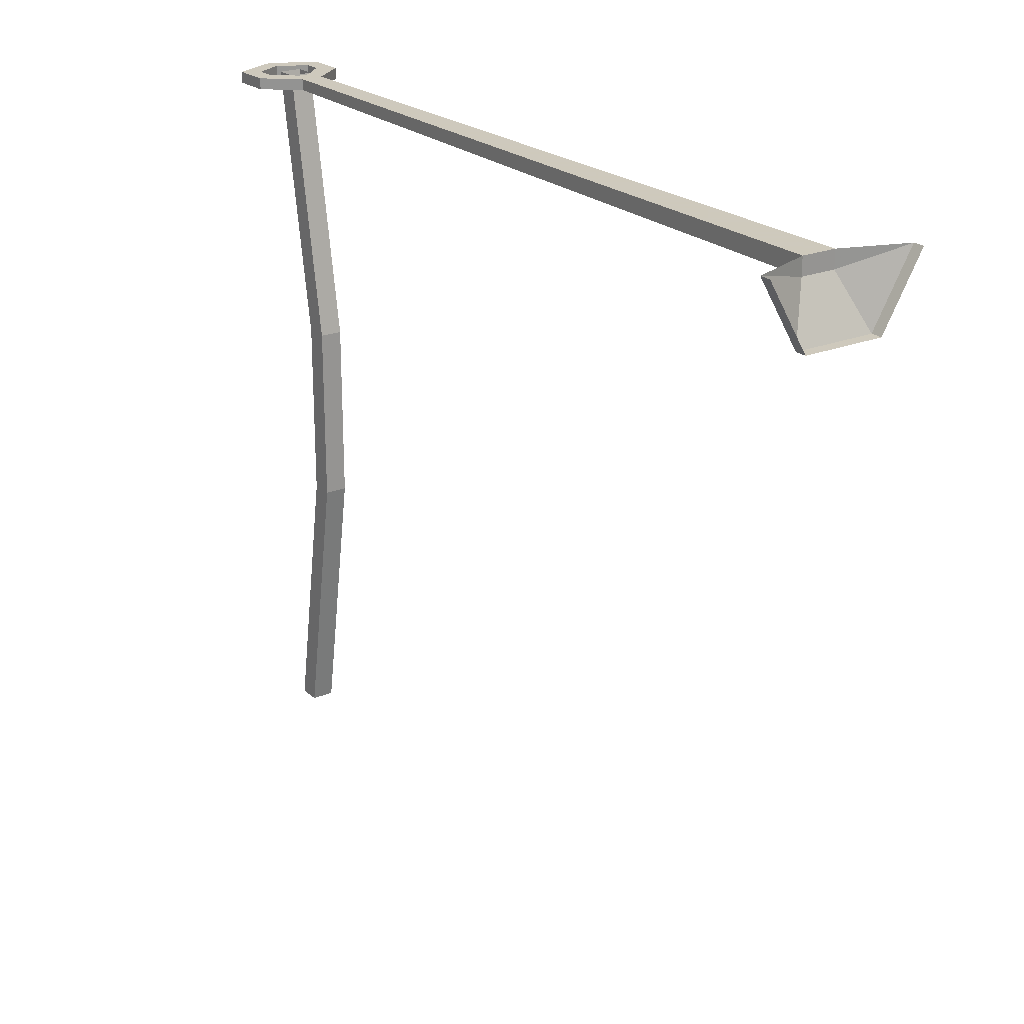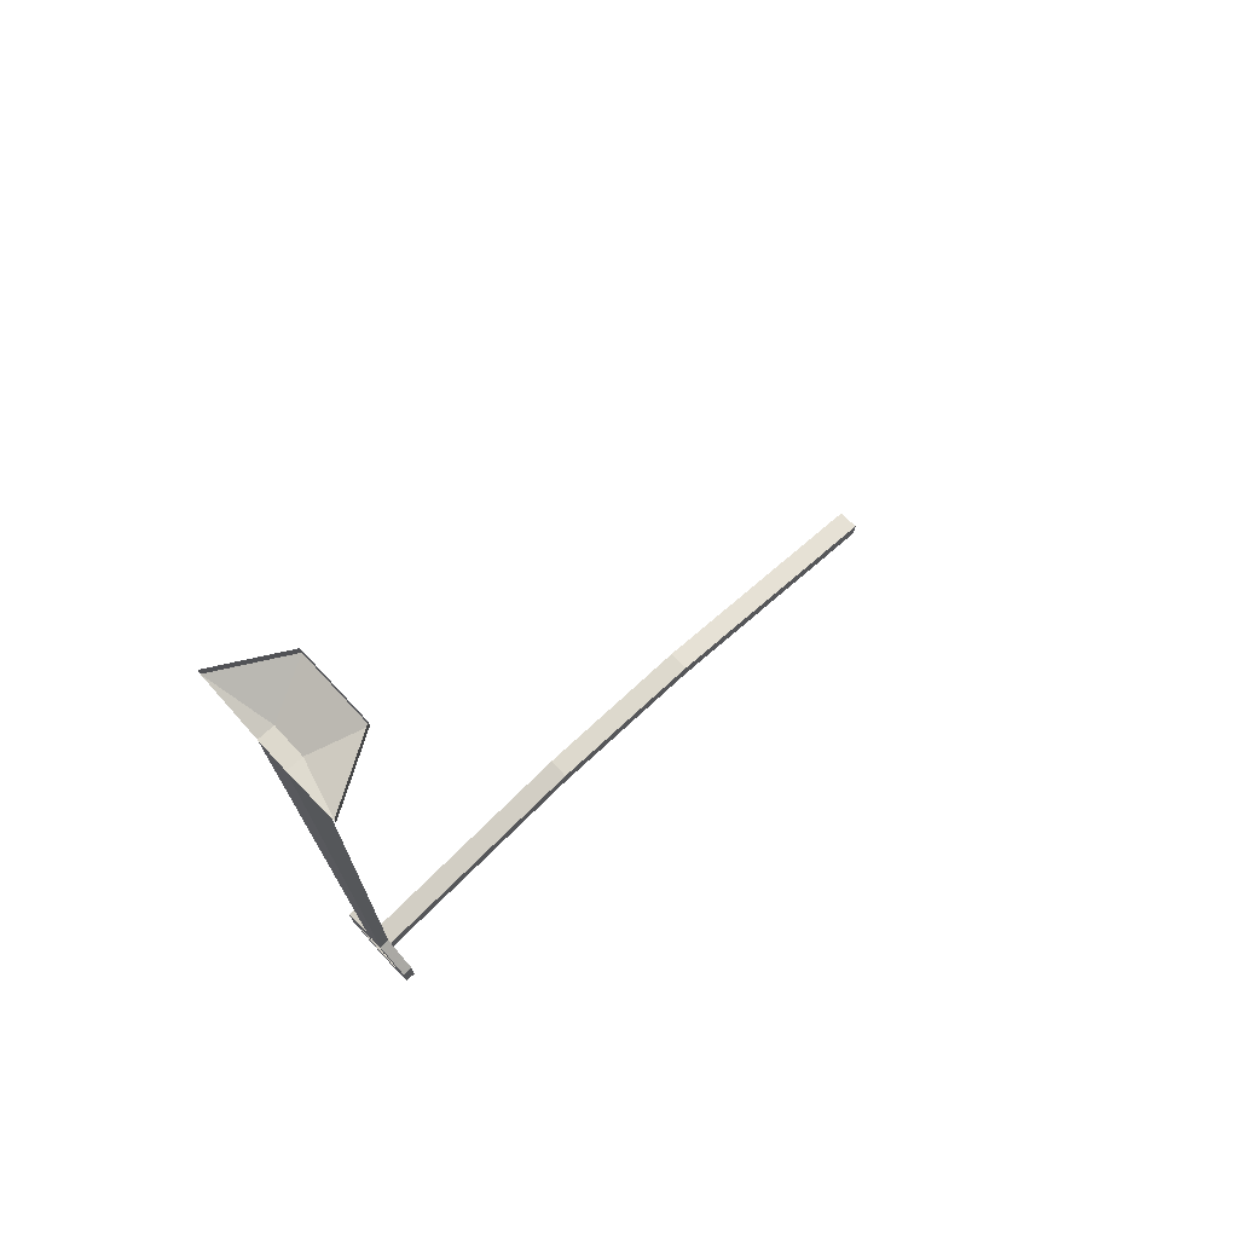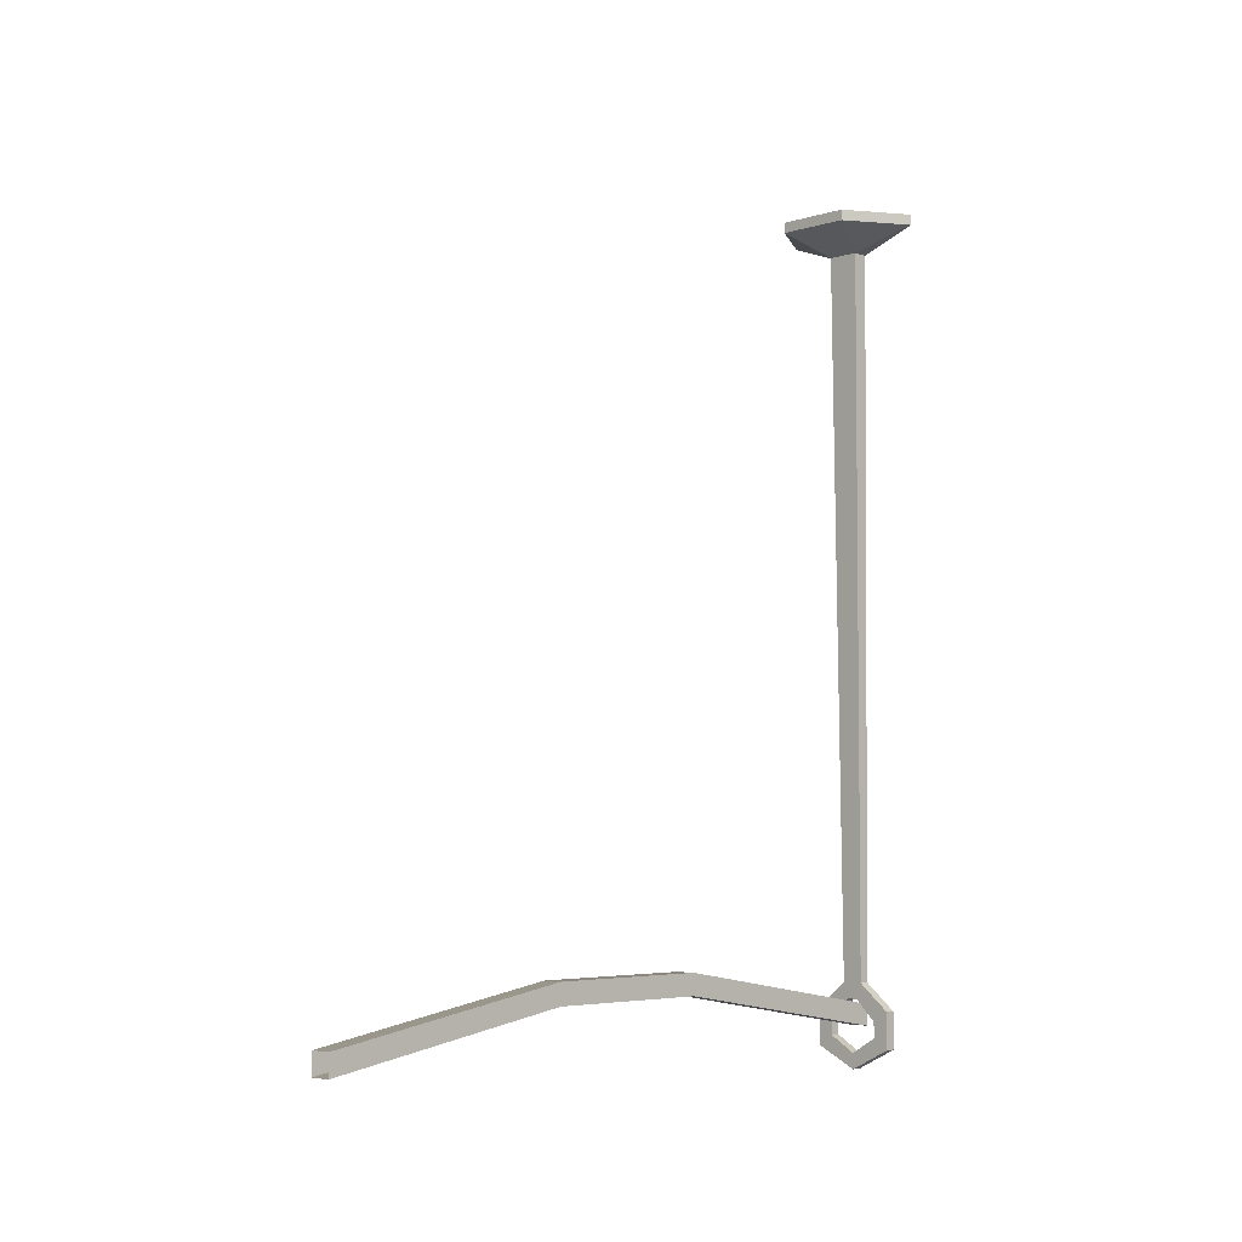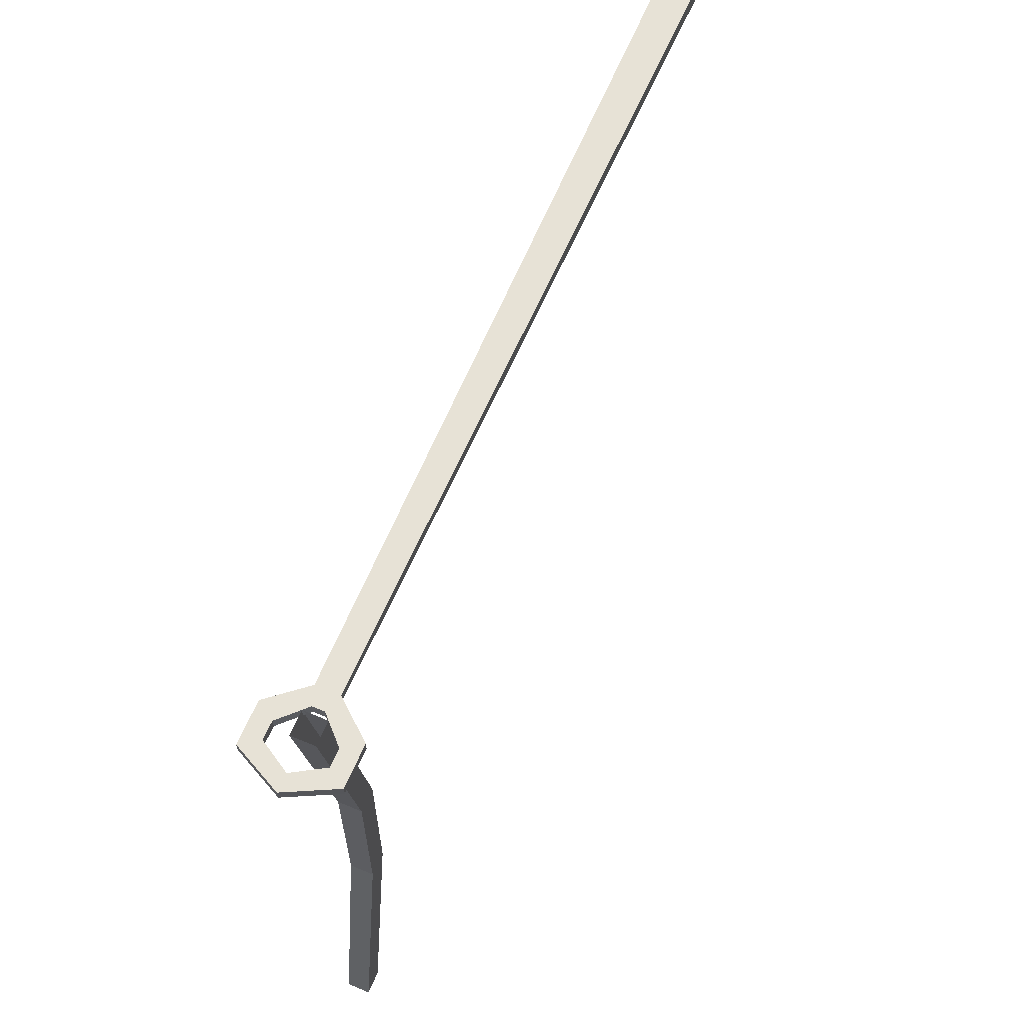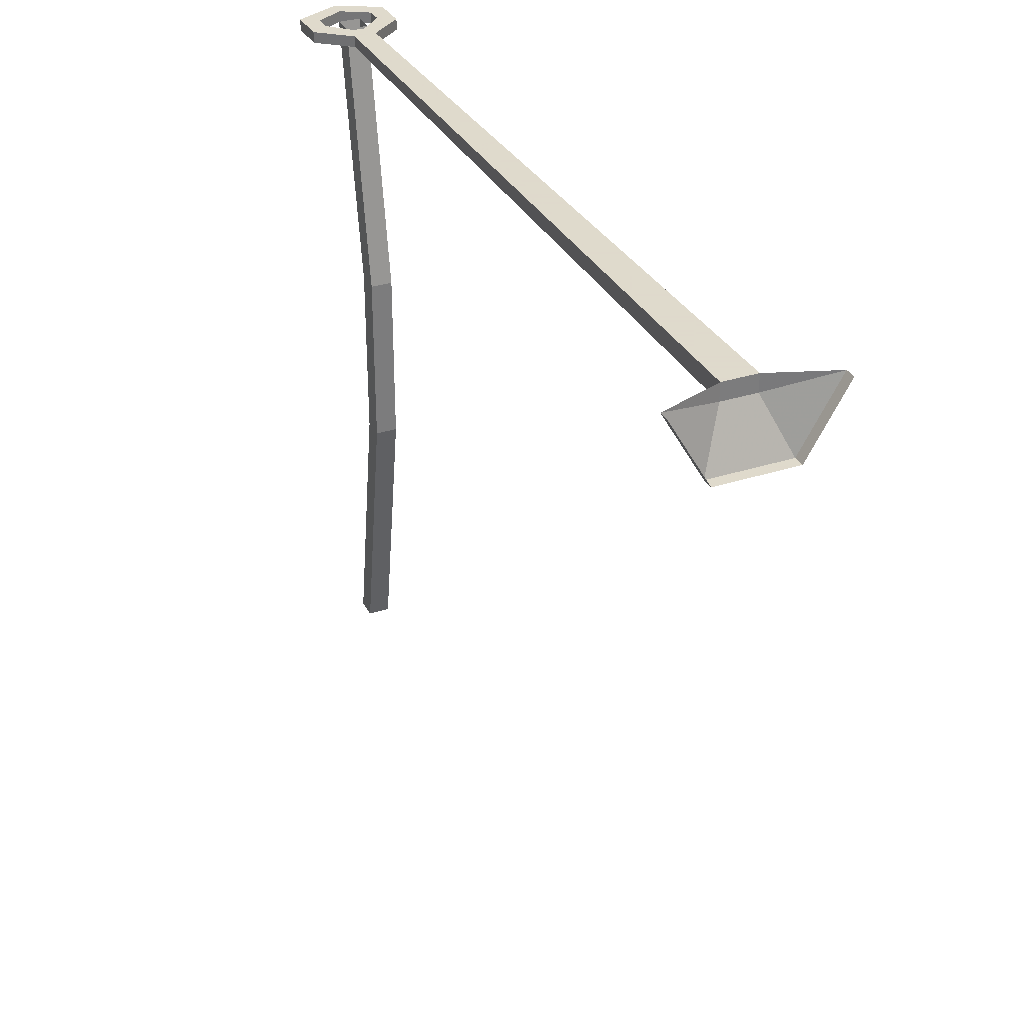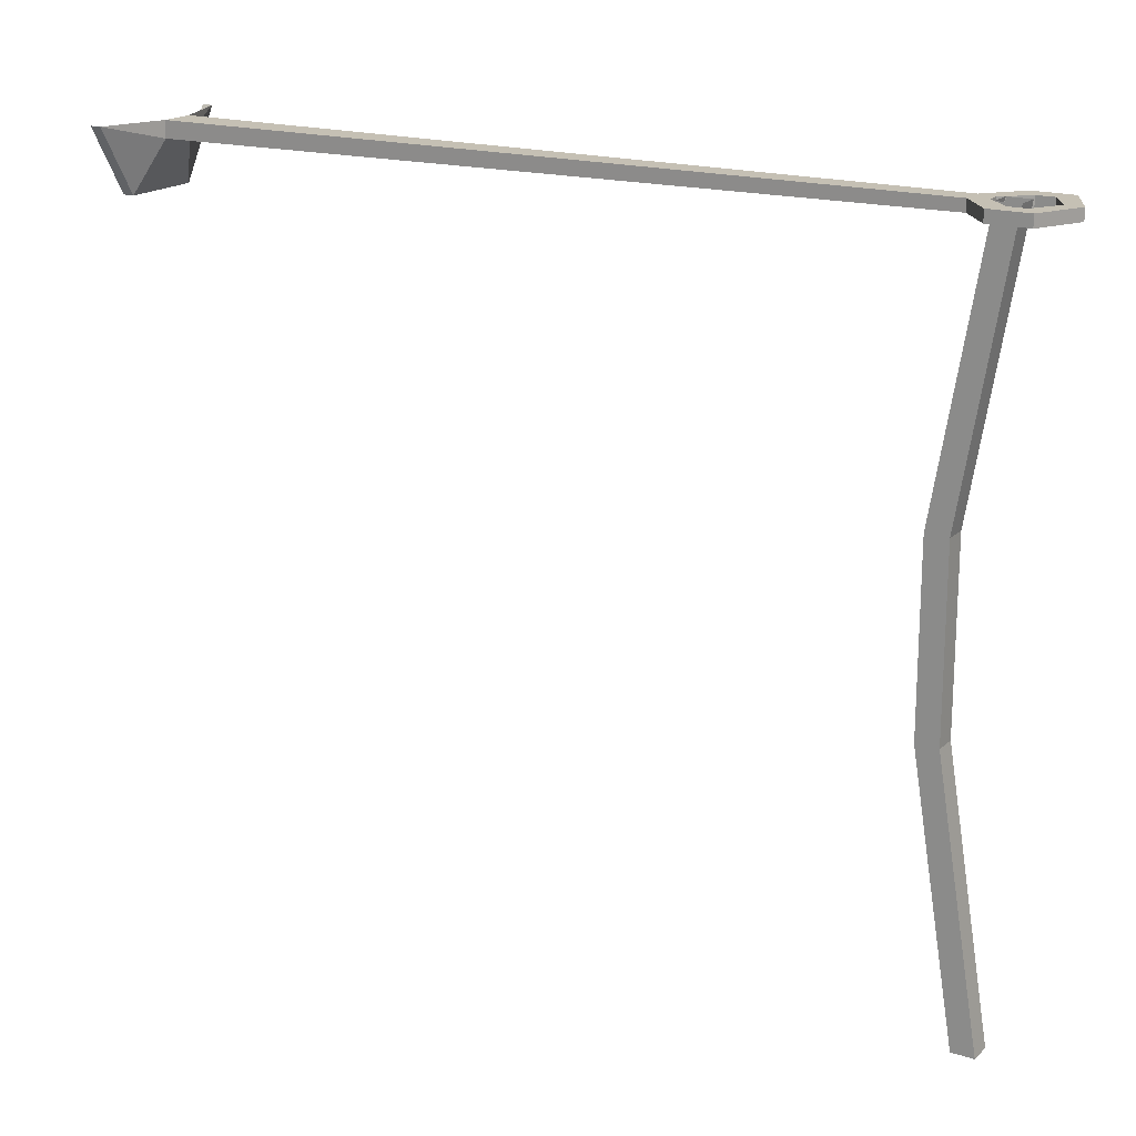
<metadata>
{"format":"obj","ext":"obj","renderer":"f3d","projection":"perspective","resolution":1024,"background":"white","views":[{"elev":22.6,"azim":145.2,"up":"+Z"},{"elev":71.9,"azim":47.1,"up":"+Y"},{"elev":-4.9,"azim":-135.8,"up":"+Y"},{"elev":63.6,"azim":23.1,"up":"+Z"},{"elev":32.4,"azim":155.8,"up":"+Z"},{"elev":18.3,"azim":-58.7,"up":"+Z"}]}
</metadata>
<code>
v -0.375 -1.125 0.4844
v -0.4062 -1.125 0.4844
v -0.4141 -0.04688 0.4766
v -0.3672 -0.04688 0.4766
v -0.375 -1.125 0.5
v -0.3281 -1.164 0.5
v -0.3281 -1.164 0.4844
v -0.3516 -1.18 0.4844
v -0.3828 -1.148 0.4844
v -0.3984 -1.148 0.4844
v -0.4531 -1.164 0.4844
v -0.4062 -1.125 0.5
v -0.4141 -0.04688 0.5
v -0.3672 -0.04688 0.5
v -0.3984 -1.148 0.5
v -0.3828 -1.148 0.5
v -0.3516 -1.18 0.5
v -0.3281 -1.219 0.5
v -0.3281 -1.219 0.4844
v -0.3516 -1.203 0.4844
v -0.4297 -1.18 0.5
v -0.4297 -1.18 0.4844
v -0.4531 -1.219 0.4844
v -0.4531 -1.164 0.5
v -0.4531 -1.219 0.5
v -0.4297 -1.203 0.5
v -0.4297 -1.203 0.4844
v -0.3906 -1.25 0.4844
v -0.3906 -1.25 0.5
v -0.3906 -1.227 0.5
v -0.3906 -1.227 0.4844
v -0.3516 -1.203 0.5
v -0.5 0 0.5
v -0.4453 0 0.4062
v -0.4453 -0.01562 0.4062
v -0.5 -0.01562 0.5
v -0.3359 0 0.4062
v -0.3359 -0.01562 0.4062
v -0.2812 0 0.5
v -0.2812 -0.01562 0.5
v -0.375 -1.188 0.5
v -0.375 -1.125 0.125
v -0.375 -1.094 0.125
v -0.375 -1.156 0.5
v -0.4062 -1.094 0.125
v -0.4062 -1.156 0.5
v -0.4062 -1.125 0.125
v -0.4062 -1.188 0.5
v -0.4062 -1.125 -0.125
v -0.375 -1.125 -0.125
v -0.4062 -1.094 -0.125
v -0.4062 -1.156 -0.5
v -0.4062 -1.188 -0.5
v -0.375 -1.188 -0.5
v -0.375 -1.094 -0.125
v -0.375 -1.156 -0.5
f 1 2 3
f 1 3 4
f 1 4 5
f 1 5 6
f 1 6 7
f 1 7 8
f 1 8 9
f 1 9 2
f 2 9 10
f 2 10 11
f 2 11 12
f 2 12 13
f 2 13 3
f 3 13 4
f 4 13 14
f 4 14 5
f 5 14 12
f 5 12 15
f 5 15 16
f 5 16 6
f 6 16 17
f 6 17 18
f 6 18 7
f 7 18 19
f 7 19 20
f 7 20 8
f 8 20 17
f 8 17 16
f 8 16 9
f 9 16 10
f 10 16 15
f 10 15 21
f 10 21 22
f 10 22 11
f 11 22 23
f 11 23 24
f 11 24 12
f 12 24 21
f 12 21 15
f 12 14 13
f 23 25 24
f 24 25 26
f 24 26 21
f 21 26 22
f 22 26 27
f 22 27 23
f 23 27 28
f 23 28 25
f 25 28 29
f 25 29 30
f 25 30 26
f 26 30 27
f 27 30 31
f 27 31 28
f 28 31 19
f 28 19 29
f 29 19 18
f 29 18 32
f 29 32 30
f 30 32 31
f 31 32 20
f 31 20 19
f 20 32 17
f 17 32 18
f 33 34 35
f 33 35 36
f 36 35 3
f 36 3 13
f 34 37 38
f 34 38 35
f 35 38 4
f 35 4 3
f 37 39 40
f 37 40 38
f 38 40 4
f 4 40 14
f 41 42 43
f 41 43 44
f 44 43 45
f 44 45 46
f 46 45 47
f 46 47 48
f 48 47 42
f 48 42 41
f 49 50 42
f 49 42 47
f 49 47 51
f 49 51 52
f 49 52 53
f 49 53 50
f 50 53 54
f 50 54 55
f 50 55 43
f 50 43 42
f 51 47 45
f 51 45 55
f 51 55 56
f 51 56 52
f 55 45 43
f 54 56 55

</code>
